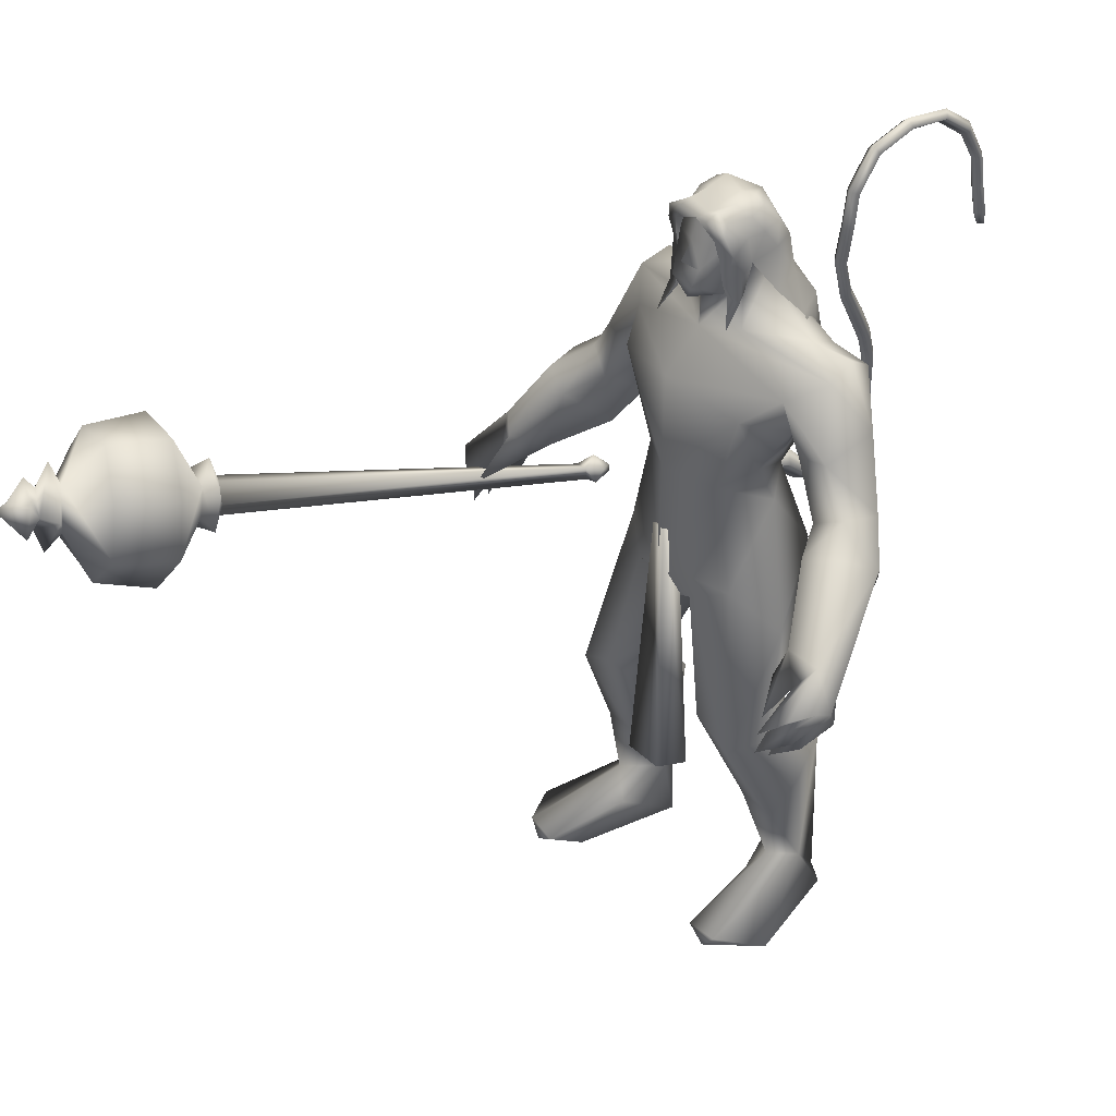
<metadata>
{"format":"obj","ext":"obj","renderer":"f3d","projection":"perspective","resolution":1024,"background":"white","views":[{"elev":39.3,"azim":139.3,"up":"+Z"}]}
</metadata>
<code>
o body_mesh15-geometry.001
v -0.3156 -0.1908 0.2504
v -0.09749 -0.04972 0.6433
v -0.2424 -0.1627 0.235
v -0.3129 -0.1312 0.7905
v -0.3398 -0.3212 0.8139
v -0.1565 -0.1259 0.9512
v -0.1797 -0.2898 0.9859
v -0.02724 -0.363 1.01
v -0.162 -0.4238 0.7576
v -0.3772 -0.2677 -0.0298
v -0.06038 -0.1947 0.5398
v -0.02396 -0.08661 0.8835
v 0.1134 -0.1303 1.06
v 0.005743 0.002615 1.023
v -0.3986 -0.1763 1.572
v -0.3233 0.00717 1.402
v -0.5181 -0.07905 1.664
v -0.4789 0.1295 1.65
v -0.4125 0.1263 1.979
v -0.4951 0.34 1.669
v -0.3251 0.3289 2.114
v -0.2112 0.4154 2.042
v -0.3482 -0.08883 2.098
v -0.2447 -0.1816 2.043
v -0.1892 -0.3233 1.552
v 0.09486 -0.2999 0.9661
v -0.08509 -0.3436 0.5105
v -0.2325 -0.351 0.1802
v -0.1028 -0.2947 0.2226
v -0.3399 -0.3668 -0.02789
v 0.08942 -0.5561 0.001073
v 0.1525 -0.2458 -0.03363
v 0.2825 -0.3814 -0.02817
v 0.287 -0.2993 0.03125
v 0.2703 -0.4382 0.04759
v -0.05888 -0.2221 0.09134
v -0.04706 -0.1821 1.712
v 0.03897 -0.04789 1.617
v -0.1163 0.1107 1.433
v 0.001624 0.1025 1.505
v 0.07954 0.09892 1.693
v -0.04085 -0.08898 2.121
v 0.07314 0.09882 2.158
v -0.1423 -0.2008 2.231
v -0.4365 0.1266 2.275
v -0.1068 0.4211 2.236
v -0.1565 0.5296 2.448
v -0.4926 0.4564 2.522
v -0.2475 0.4892 2.328
v -0.4126 0.5548 2.334
v -0.4905 0.5767 2.617
v -0.438 0.6617 2.339
v -0.3503 0.6232 2.722
v -0.2935 0.458 2.752
v -0.441 0.4482 2.67
v -0.3156 0.2164 2.923
v -0.3751 0.1183 2.918
v -0.4548 0.1267 2.626
v -0.5285 -0.1962 2.518
v -0.198 -0.3031 2.434
v -0.02711 -0.2177 2.496
v -0.0191 0.2995 2.122
v -0.01491 0.3951 1.673
v 0.0472 0.2474 1.599
v -0.3229 0.1198 1.474
v -0.3351 0.2276 1.412
v -0.3773 0.4204 1.585
v 0.005546 0.4227 2.502
v 0.06872 0.098 2.569
v -0.1581 -0.2977 2.581
v -0.08243 0.1053 2.729
v -0.2683 -0.4074 2.661
v -0.1699 -0.03641 2.752
v -0.324 -0.2217 2.746
v -0.3288 0.0148 2.919
v -0.4715 -0.1951 2.669
v -0.198 -0.007434 2.923
v -0.0993 0.1045 2.862
v -0.1853 0.2246 2.926
v -0.08775 0.2195 2.92
v -0.2575 0.2455 3.09
v -0.2091 0.2499 3.089
v -0.4156 0.1654 3.069
v -0.1542 0.2552 2.754
v -0.1196 0.5167 2.591
v -0.1225 0.6104 2.395
v -0.135 0.7338 2.422
v -0.1939 0.6614 2.098
v -0.08087 0.7409 2.191
v -0.05511 0.7219 1.978
v -0.3784 0.6457 2.161
v -0.1868 0.8242 1.902
v -0.2545 0.9241 1.964
v -0.132 1.032 2.13
v -0.2568 0.8935 2.227
v -0.3565 0.7466 2.472
v -0.236 0.6413 2.681
v -0.1229 0.8535 2.247
v 0.05431 0.8239 2.155
v 0.02002 0.9468 2.205
v 0.1602 0.916 1.876
v 0.2421 1.086 1.738
v 0.1009 1.085 1.841
v 0.2675 0.987 1.948
v 0.2517 1.17 1.672
v 0.2544 1.222 1.74
v 0.285 1.232 1.81
v 0.2743 1.14 1.962
v 0.2667 0.9182 1.78
v 0.417 1.022 1.732
v 0.3083 1.059 1.836
v 0.5297 1.11 1.78
v 0.3543 1.232 1.852
v 0.4735 1.121 1.655
v 0.397 1.197 1.689
v 0.4648 1.198 1.857
v 0.4433 1.199 1.741
v 0.5359 1.11 1.696
v 0.3734 1.117 1.629
v -0.382 0.01956 3.074
v -0.09691 -0.009714 2.911
v -0.02267 0.105 2.879
v 0.007778 0.1559 2.959
v -0.00432 0.04059 2.955
v -0.08546 -0.008887 3.095
v -0.2602 -0.02979 3.049
v -0.06158 0.06875 3.041
v -0.0277 0.1541 3.014
v -0.07347 0.2086 3.099
v -0.1068 0.2066 3.199
v -0.07292 0.09893 3.213
v -0.118 -0.005059 3.197
v -0.04102 0.09649 3.111
v 0.008439 0.09641 3.037
v -0.2639 -0.02478 3.088
v -0.3268 -0.2412 2.288
v -0.1815 -0.3887 2.33
v -0.5288 -0.3105 2.608
v -0.5111 -0.389 2.308
v -0.4853 -0.4012 2.142
v -0.3143 -0.434 2.047
v -0.2012 -0.5142 2.361
v -0.3737 -0.6601 2.188
v -0.2337 -0.6352 2.179
v -0.2912 -0.8166 2.052
v -0.4441 -0.6804 1.943
v -0.3905 -0.5862 1.861
v -0.2231 -0.5124 1.884
v -0.4144 -0.5006 2.449
v -0.3796 -0.377 2.712
v -0.1921 -0.5278 2.113
v -0.07727 -0.6401 2.011
v -0.1114 -0.7596 2.069
v -0.2049 -0.8874 1.689
v -0.08096 -0.7333 1.704
v 0.03838 -0.8404 1.749
v -0.02168 -0.9181 1.799
v -0.07445 -1.06 1.591
v -0.1293 -1.043 1.54
v -0.1524 -0.9878 1.477
v -0.1199 -0.9067 1.537
v -0.03941 -0.9094 1.587
v 0.02938 -0.9066 1.626
v 0.08508 -1.069 1.593
v 0.000308 -1.074 1.598
v -0.01853 -1.039 1.433
v 0.04783 -0.973 1.369
v 0.1546 -0.9099 1.53
v 0.1511 -0.9775 1.449
v 0.1226 -0.9729 1.38
v 0.04428 -1.049 1.461
v -0.05275 -0.9488 1.386
v -0.2425 0.3349 0.9416
v -0.2429 0.5004 0.9755
v -0.1542 0.5516 1.502
v 0.03219 0.4783 0.9343
v 0.04467 0.3113 1.028
v -0.08006 0.189 1.005
v -0.1182 0.2792 0.8658
v -0.4071 0.3522 0.7881
v -0.2111 0.2455 0.6326
v -0.4409 0.3999 0.2682
v -0.3745 0.3659 0.2287
v -0.4328 0.3619 -0.04507
v -0.5093 0.4801 -0.03469
v -0.457 0.5728 -0.03392
v 0.01929 0.3984 -0.04034
v -0.009014 0.7145 -0.01285
v 0.1634 0.5189 -0.0392
v 0.1583 0.5786 0.03523
v -0.3488 0.5503 0.1731
v -0.4118 0.5443 0.8088
v -0.2285 0.6265 0.7398
v -0.08417 0.5579 0.9783
v -0.163 0.3826 0.531
v -0.1763 0.534 0.4953
v -0.2245 0.4812 0.2137
v -0.1916 0.4011 0.0867
v 0.1594 0.4383 0.02221
v -0.2927 -0.16 -0.04381
v 0.07926 0.1224 1.869
v 0.06225 0.04944 1.857
v 0.1483 0.1998 0.731
v 0.1122 -0.004313 0.6811
v 0.02368 0.1457 1.868
v 0.04023 0.2554 0.731
f 1 2 3
f 4 2 1
f 4 5 6
f 6 5 7
f 5 8 7
f 5 9 8
f 4 1 5
f 5 1 10
f 2 11 3
f 12 11 2
f 12 13 11
f 12 14 13
f 6 14 12
f 15 6 7
f 15 16 6
f 16 15 17
f 17 15 25
f 15 7 25
f 7 8 25
f 9 26 8
f 9 27 26
f 28 27 9
f 28 29 27
f 30 31 28
f 32 31 30
f 32 33 31
f 32 34 33
f 34 29 35
f 36 29 34
f 28 35 29
f 35 28 31
f 31 33 35
f 34 35 33
f 3 29 36
f 11 29 3
f 27 29 11
f 26 27 11
f 26 11 13
f 25 8 26
f 25 26 37
f 38 37 26
f 40 38 39
f 41 38 40
f 37 38 41
f 24 42 44
f 23 24 44
f 45 19 23
f 45 21 19
f 21 47 46
f 48 47 21
f 48 49 47
f 48 50 49
f 51 50 48
f 51 52 50
f 53 51 54
f 51 55 54
f 55 51 48
f 55 57 56
f 57 55 58
f 55 48 58
f 58 48 45
f 48 21 45
f 59 45 23
f 23 44 60
f 60 44 61
f 61 44 42
f 61 42 43
f 43 41 62
f 43 42 41
f 63 41 64
f 41 40 64
f 64 40 39
f 65 66 39
f 66 65 18
f 18 65 16
f 65 39 16
f 39 38 13
f 38 26 13
f 39 13 14
f 6 39 14
f 16 39 6
f 18 16 17
f 20 175 67
f 21 46 22
f 22 46 62
f 68 62 46
f 68 43 62
f 69 43 68
f 69 61 43
f 60 61 70
f 69 70 61
f 71 70 69
f 71 72 70
f 73 72 71
f 73 74 72
f 75 74 73
f 75 76 74
f 76 58 59
f 57 58 76
f 57 76 75
f 75 73 77
f 77 73 71
f 77 71 78
f 79 78 71
f 79 80 78
f 81 82 79
f 56 81 79
f 83 81 56
f 83 56 57
f 56 79 84
f 79 71 84
f 84 71 97
f 71 85 97
f 71 69 85
f 85 69 68
f 47 85 68
f 86 85 47
f 85 86 87
f 88 89 86
f 88 90 89
f 91 90 88
f 92 90 91
f 91 93 92
f 93 52 95
f 52 93 91
f 91 88 49
f 88 86 49
f 49 86 47
f 91 49 50
f 50 52 91
f 52 96 95
f 52 51 96
f 51 53 96
f 96 53 97
f 97 53 54
f 97 54 84
f 56 84 54
f 54 55 56
f 85 87 97
f 96 97 87
f 95 96 87
f 87 86 89
f 87 89 98
f 98 89 99
f 90 99 89
f 94 98 100
f 95 98 94
f 95 87 98
f 93 95 94
f 98 99 100
f 90 101 99
f 92 101 90
f 92 102 101
f 92 103 102
f 93 103 92
f 93 94 103
f 100 99 104
f 101 104 99
f 102 103 105
f 103 106 105
f 103 107 106
f 103 94 107
f 94 108 107
f 94 100 108
f 100 104 108
f 109 110 104
f 111 110 109
f 104 110 111
f 108 104 111
f 108 111 112
f 111 113 112
f 102 111 101
f 106 111 102
f 111 106 114
f 106 115 114
f 106 107 115
f 107 108 113
f 113 108 116
f 108 112 116
f 113 116 112
f 107 113 117
f 113 118 117
f 111 118 113
f 111 107 118
f 111 114 107
f 107 114 115
f 107 117 118
f 102 119 106
f 102 105 119
f 106 119 105
f 101 111 109
f 101 109 104
f 47 68 46
f 83 57 75
f 83 75 120
f 120 75 126
f 75 77 126
f 78 121 77
f 78 122 121
f 123 122 80
f 123 124 122
f 121 124 125
f 124 121 122
f 77 121 125
f 77 125 126
f 125 124 127
f 127 124 128
f 128 124 123
f 128 123 80
f 80 122 78
f 80 129 128
f 79 129 80
f 79 82 129
f 82 130 129
f 130 131 129
f 132 125 131
f 126 125 132
f 133 125 127
f 131 125 133
f 131 133 129
f 127 134 133
f 128 134 127
f 128 133 134
f 129 133 128
f 120 126 135
f 58 45 59
f 59 23 60
f 59 60 136
f 136 60 137
f 137 60 70
f 74 150 72
f 74 138 150
f 76 138 74
f 76 59 138
f 138 59 139
f 59 136 139
f 140 139 136
f 203 206 201
f 140 136 141
f 141 136 137
f 143 144 142
f 143 145 144
f 146 145 143
f 140 147 146
f 147 140 148
f 140 141 148
f 139 140 146
f 146 143 139
f 139 143 149
f 143 142 149
f 149 142 72
f 70 72 142
f 149 72 150
f 139 149 138
f 138 149 150
f 70 142 137
f 141 137 151
f 142 151 137
f 142 144 151
f 144 152 151
f 144 153 152
f 145 153 144
f 148 151 152
f 141 151 148
f 146 154 145
f 146 147 154
f 147 148 155
f 148 152 155
f 155 152 156
f 153 156 152
f 153 157 156
f 145 157 153
f 145 158 157
f 154 158 145
f 154 159 158
f 160 159 154
f 161 162 159
f 161 155 162
f 147 155 161
f 147 161 154
f 161 160 154
f 157 163 156
f 157 164 163
f 158 164 157
f 158 165 164
f 159 166 158
f 159 167 166
f 162 167 159
f 162 158 167
f 155 163 162
f 163 168 156
f 155 168 163
f 155 156 168
f 163 165 162
f 163 169 165
f 164 169 163
f 169 164 165
f 162 165 170
f 165 171 170
f 158 171 165
f 158 170 171
f 162 170 158
f 158 166 167
f 172 159 160
f 161 159 172
f 161 172 160
f 66 173 39
f 67 173 66
f 67 174 173
f 67 175 174
f 64 176 63
f 64 177 176
f 39 177 64
f 39 178 177
f 173 178 39
f 173 179 178
f 180 179 173
f 180 181 179
f 182 181 180
f 182 183 181
f 182 184 183
f 185 184 182
f 186 184 185
f 186 187 184
f 188 187 186
f 188 189 187
f 188 191 190
f 186 191 188
f 186 185 191
f 192 185 182
f 185 192 191
f 192 193 191
f 180 192 182
f 192 194 193
f 192 174 194
f 192 173 174
f 192 180 173
f 174 175 194
f 175 176 194
f 175 63 176
f 179 177 178
f 195 177 179
f 176 177 195
f 193 194 176
f 193 176 196
f 176 195 196
f 195 183 197
f 183 198 197
f 183 184 198
f 184 187 198
f 198 187 199
f 187 189 199
f 190 197 199
f 191 197 190
f 191 196 197
f 191 193 196
f 196 195 197
f 197 198 199
f 188 190 189
f 199 189 190
f 181 183 195
f 179 181 195
f 67 66 20
f 18 20 66
f 36 34 32
f 200 36 32
f 3 36 200
f 1 3 200
f 10 1 200
f 200 30 10
f 200 32 30
f 30 28 10
f 10 28 5
f 5 28 9
f 4 6 12
f 4 12 2
f 202 203 201
f 202 204 203
f 202 205 206
f 202 206 204
f 204 206 203
f 201 205 202
f 206 205 201
f 19 18 17
f 19 20 18
f 21 20 19
f 20 21 22
f 23 19 17
f 17 24 23
f 17 25 24
f 42 37 41
f 24 37 42
f 24 25 37
f 62 41 63
f 20 22 175
f 22 63 175
f 22 62 63
o Cylinder_Cylinder.001
v 1.212 -1.17 1.8
v -0.3438 -0.7986 1.36
v 1.219 -1.212 1.726
v -0.3271 -0.8413 1.426
v 1.19 -1.303 1.727
v 1.161 -1.308 1.84
v -0.3188 -0.7764 1.442
v 1.179 -1.23 1.866
v -0.345 -0.7414 1.377
v -0.3828 -0.8549 1.402
v -0.3813 -0.798 1.471
v -0.4298 -0.7541 1.388
v -0.4294 -0.7628 1.376
v -0.4328 -0.777 1.373
v -0.4381 -0.7883 1.382
v -0.4421 -0.7902 1.396
v -0.4425 -0.7814 1.408
v -0.4391 -0.7673 1.411
v -0.3826 -0.7351 1.429
v 1.275 -1.137 1.715
v 1.245 -1.297 1.652
v 1.182 -1.407 1.771
v 1.181 -1.28 1.952
v 1.238 -1.132 1.88
v 1.311 -1.171 1.79
v 1.308 -1.249 1.702
v 1.262 -1.368 1.75
v 1.233 -1.356 1.882
v 1.272 -1.202 1.899
v 1.439 -1.384 1.548
v 1.309 -1.624 1.908
v 1.368 -1.227 2.167
v 1.551 -1.157 1.572
v 1.39 -1.605 1.67
v 1.318 -1.486 2.127
v 1.47 -1.034 2.027
v 1.521 -1.007 1.782
v 1.562 -1.429 1.534
v 1.775 -1.246 1.664
v 1.711 -1.463 1.608
v 1.636 -1.643 1.739
v 1.559 -1.677 1.964
v 1.57 -1.536 2.152
v 1.61 -1.312 2.202
v 1.703 -1.137 2.075
v 1.758 -1.096 1.845
v 1.827 -1.334 1.883
v 1.805 -1.452 1.833
v 1.759 -1.532 1.924
v 1.769 -1.396 2.046
v 1.862 -1.263 1.987
v 1.877 -1.406 1.769
v 1.782 -1.606 1.901
v 1.773 -1.465 2.122
v 1.895 -1.365 1.969
v 1.895 -1.439 1.875
v 1.851 -1.535 1.939
v 1.849 -1.455 2.04
v 1.957 -1.372 1.89
v 1.931 -1.491 1.851
v 1.886 -1.58 1.938
v 1.878 -1.483 2.087
v 1.925 -1.361 2.032
v 2.015 -1.494 1.991
v 1.975 -1.511 1.963
v 1.969 -1.47 2.019
f 210 212 213
f 209 211 208
f 211 212 210
f 222 216 217
f 207 230 226
f 214 207 213
f 213 215 225
f 215 218 225
f 213 225 217
f 210 213 217
f 210 217 216
f 210 216 208
f 225 218 224
f 220 208 221
f 215 208 220
f 226 230 235
f 215 219 218
f 207 214 230
f 211 209 227
f 228 227 232
f 209 207 226
f 229 228 234
f 243 242 251
f 227 226 232
f 226 231 232
f 243 235 242
f 232 236 233
f 231 243 232
f 238 234 241
f 237 233 240
f 236 232 239
f 242 238 251
f 213 207 208
f 236 244 240
f 238 241 249
f 249 241 237
f 237 240 247
f 240 244 246
f 244 239 246
f 245 239 243
f 252 251 256
f 256 249 248
f 253 256 257
f 251 250 256
f 255 247 246
f 246 245 253
f 256 255 259
f 245 252 253
f 256 260 257
f 255 254 259
f 257 260 261
f 254 253 258
f 253 257 258
f 264 260 259
f 259 258 263
f 262 258 257
f 265 269 270
f 261 264 268
f 264 263 267
f 267 263 262
f 272 268 271
f 266 265 270
f 267 266 271
f 272 271 270
f 208 211 210
f 213 208 215
f 217 225 224
f 223 217 224
f 221 216 222
f 214 212 229
f 229 212 228
f 212 211 228
f 228 211 227
f 243 231 235
f 230 229 235
f 235 229 234
f 234 228 233
f 238 235 234
f 237 234 233
f 235 238 242
f 234 237 241
f 233 236 240
f 232 243 239
f 244 236 239
f 250 249 256
f 248 247 255
f 265 261 269
f 266 262 265
f 262 261 265
f 269 268 272
f 212 214 213
f 223 222 217
f 224 218 223
f 218 219 220
f 223 218 220
f 222 223 221
f 223 220 221
f 208 216 221
f 219 215 220
f 231 226 235
f 214 229 230
f 209 226 227
f 233 228 232
f 252 243 251
f 238 250 251
f 207 209 208
f 250 238 249
f 248 249 237
f 248 237 247
f 247 240 246
f 239 245 246
f 252 245 243
f 253 252 256
f 255 256 248
f 254 255 246
f 254 246 253
f 260 256 259
f 254 258 259
f 260 264 261
f 263 264 259
f 258 262 263
f 261 262 257
f 269 272 270
f 269 261 268
f 268 264 267
f 266 267 262
f 268 267 271
f 271 266 270
o tail_mesh15-geometry
v -0.3839 0.1284 1.931
v -0.6039 0.1432 1.789
v -0.3887 0.1843 1.965
v -0.6229 0.1889 1.823
v -0.4098 0.129 2.014
v -0.6484 0.1437 1.858
v -0.3997 0.07304 1.967
v -0.6283 0.0981 1.822
v -0.7522 0.1533 1.719
v -0.7449 0.1918 1.758
v -0.7416 0.1537 1.796
v -0.749 0.1151 1.759
v -0.9561 0.1701 1.867
v -0.9231 0.2017 1.881
v -0.8946 0.1704 1.896
v -0.9246 0.1388 1.884
v -0.958 0.1844 2.119
v -0.9236 0.216 2.118
v -0.8908 0.1847 2.12
v -0.9234 0.1531 2.121
v -0.9055 0.2006 2.395
v -0.8743 0.2323 2.383
v -0.8432 0.201 2.374
v -0.873 0.1693 2.386
v -0.7635 0.2165 2.649
v -0.7376 0.2481 2.638
v -0.7077 0.2168 2.63
v -0.7362 0.1852 2.641
v -0.7279 0.2332 2.951
v -0.7013 0.2648 2.957
v -0.6707 0.2335 2.965
v -0.7017 0.2019 2.96
v -0.801 0.2479 3.216
v -0.7946 0.2795 3.243
v -0.7895 0.2482 3.273
v -0.7974 0.2166 3.245
v -1.112 0.2644 3.251
v -1.129 0.296 3.272
v -1.15 0.2647 3.293
v -1.132 0.2331 3.27
v -1.305 0.28 3.026
v -1.332 0.3117 3.029
v -1.362 0.2804 3.03
v -1.333 0.2487 3.026
v -1.334 0.2931 2.782
v -1.366 0.3248 2.786
v -1.397 0.2935 2.786
v -1.366 0.2618 2.783
v -1.356 0.2963 2.728
v -1.375 0.315 2.73
v -1.394 0.2965 2.73
v -1.375 0.2778 2.728
v -0.716 0.2248 2.799
v -0.6857 0.1935 2.806
v -0.6549 0.2252 2.81
v -0.6856 0.2565 2.803
v -0.9629 0.2561 3.269
v -0.9598 0.2248 3.296
v -0.9546 0.2565 3.325
v -0.9564 0.2878 3.295
v -0.7349 0.2405 3.102
v -0.7108 0.2092 3.108
v -0.6829 0.2409 3.114
v -0.7101 0.2722 3.105
v -0.946 0.1925 2.264
v -0.9129 0.1612 2.265
v -0.8815 0.1928 2.262
v -0.9133 0.2241 2.262
v -0.967 0.1772 1.992
v -0.9351 0.1459 1.995
v -0.9035 0.1776 1.995
v -0.9351 0.2089 1.992
v -0.8402 0.2085 2.521
v -0.8069 0.1772 2.511
v -0.7781 0.2089 2.498
v -0.8084 0.2402 2.507
v -1.237 0.2722 3.154
v -1.258 0.2409 3.173
v -1.279 0.2725 3.195
v -1.255 0.3038 3.176
v -1.318 0.2866 2.901
v -1.347 0.2553 2.899
v -1.378 0.2869 2.903
v -1.346 0.3182 2.903
v -0.8936 0.1617 1.761
v -0.8867 0.1269 1.796
v -0.8767 0.162 1.829
v -0.8832 0.1968 1.795
v -0.499 0.1358 1.872
v -0.5307 0.1866 1.913
v -0.5653 0.1363 1.95
v -0.5354 0.08557 1.91
f 361 274 362
f 362 276 363
f 274 280 281
f 364 280 274
f 363 278 280
f 273 275 279
f 357 358 288
f 280 278 284
f 278 276 282
f 276 274 281
f 341 342 292
f 358 359 287
f 359 360 287
f 360 357 286
f 337 338 296
f 342 343 291
f 343 344 291
f 344 341 290
f 345 346 300
f 338 339 295
f 339 340 295
f 340 337 294
f 325 326 304
f 346 347 299
f 347 348 299
f 348 345 298
f 333 334 308
f 326 327 303
f 327 328 303
f 328 325 302
f 329 330 312
f 334 335 307
f 335 336 307
f 336 333 306
f 349 350 316
f 330 331 311
f 331 332 311
f 332 329 310
f 353 354 320
f 350 351 315
f 351 352 315
f 352 349 314
f 317 320 324
f 354 355 319
f 355 356 319
f 356 353 318
f 322 321 323
f 320 319 323
f 319 318 323
f 318 317 322
f 297 300 326
f 300 299 327
f 299 298 327
f 298 297 328
f 305 308 330
f 308 307 331
f 307 306 331
f 306 305 332
f 301 304 334
f 304 303 335
f 303 302 335
f 302 301 336
f 289 292 338
f 292 291 339
f 291 290 339
f 290 289 340
f 285 288 342
f 288 287 343
f 287 286 343
f 286 285 344
f 293 296 346
f 296 295 347
f 295 294 347
f 294 293 348
f 309 312 350
f 312 311 351
f 311 310 351
f 310 309 352
f 313 316 354
f 316 315 355
f 315 314 355
f 314 313 356
f 281 284 358
f 284 283 359
f 283 282 359
f 282 281 360
f 273 361 362
f 275 362 363
f 279 364 273
f 277 363 279
f 274 276 362
f 276 278 363
f 280 284 281
f 361 364 274
f 364 363 280
f 275 277 279
f 285 357 288
f 278 283 284
f 283 278 282
f 282 276 281
f 289 341 292
f 288 358 287
f 360 286 287
f 357 285 286
f 293 337 296
f 292 342 291
f 344 290 291
f 341 289 290
f 297 345 300
f 296 338 295
f 340 294 295
f 337 293 294
f 301 325 304
f 300 346 299
f 348 298 299
f 345 297 298
f 305 333 308
f 304 326 303
f 328 302 303
f 325 301 302
f 309 329 312
f 308 334 307
f 336 306 307
f 333 305 306
f 313 349 316
f 312 330 311
f 332 310 311
f 329 309 310
f 317 353 320
f 316 350 315
f 352 314 315
f 349 313 314
f 321 317 324
f 320 354 319
f 356 318 319
f 353 317 318
f 321 324 323
f 324 320 323
f 318 322 323
f 317 321 322
f 325 297 326
f 326 300 327
f 298 328 327
f 297 325 328
f 329 305 330
f 330 308 331
f 306 332 331
f 305 329 332
f 333 301 334
f 334 304 335
f 302 336 335
f 301 333 336
f 337 289 338
f 338 292 339
f 290 340 339
f 289 337 340
f 341 285 342
f 342 288 343
f 286 344 343
f 285 341 344
f 345 293 346
f 346 296 347
f 294 348 347
f 293 345 348
f 349 309 350
f 350 312 351
f 310 352 351
f 309 349 352
f 353 313 354
f 354 316 355
f 314 356 355
f 313 353 356
f 357 281 358
f 358 284 359
f 282 360 359
f 281 357 360
f 275 273 362
f 277 275 363
f 364 361 273
f 363 364 279
o hair_mesh18-geometry
v -0.369 -0.04729 3.093
v -0.2963 -0.07194 3.074
v -0.3208 -0.04711 3.168
v -0.4129 -0.03426 2.91
v -0.2707 -0.1152 2.915
v -0.3715 -0.1437 2.797
v -0.505 -0.0473 2.794
v -0.4385 -0.1315 2.656
v -0.5224 -0.05744 2.655
v -0.5108 -0.05322 2.562
v -0.591 0.1353 2.515
v -0.5897 0.1676 2.651
v -0.5025 0.3154 2.66
v -0.4866 0.2986 2.799
v -0.4111 0.38 2.663
v -0.3436 0.3801 2.804
v -0.3967 0.2727 2.913
v -0.4695 0.1562 2.911
v -0.5454 0.1283 2.794
v -0.4475 0.09884 3.076
v -0.3518 0.2773 3.096
v -0.3907 0.08954 3.182
v -0.304 0.2705 3.171
v -0.2554 0.2354 3.233
v -0.2463 0.1956 3.262
v -0.2317 0.136 3.255
v -0.2566 0.04245 3.272
v -0.269 -0.02169 3.23
v -0.2477 -0.05619 3.146
v -0.1898 -0.06306 3.04
v -0.1763 -0.05145 3.141
v -0.092 -0.08002 3.102
v -0.1388 -0.09962 3.002
v -0.1604 -0.05638 2.826
v -0.1095 -0.08032 2.831
v -0.07331 -0.1096 2.689
v -0.1001 -0.0423 2.828
v -0.09294 -0.01688 2.965
v -0.0692 -0.01405 3.075
v -0.05911 -0.007209 3.147
v -0.06927 -0.05319 3.179
v -0.1214 -0.00149 3.201
v -0.195 -0.03045 3.216
v -0.1725 0.04587 3.256
v -0.08229 0.1337 3.226
v -0.1615 0.1883 3.249
v -0.1841 0.2503 3.219
v -0.2303 0.2723 3.149
v -0.1598 0.2602 3.145
v -0.1105 0.2035 3.203
v -0.07838 0.181 3.244
v -0.05648 0.09767 3.196
v -0.08586 0.03976 3.243
v -0.04532 0.0248 3.214
v -0.03768 0.1691 3.216
v -0.04794 0.2037 3.15
v -0.05307 0.2528 3.182
v -0.07292 0.2805 3.106
v -0.06044 0.2213 3.071
v -0.08037 0.2206 2.967
v -0.1189 0.2763 3.006
v -0.1719 0.2752 3.044
v -0.2769 0.2945 3.078
v -0.2467 0.3381 2.921
v -0.1577 0.2534 2.907
v -0.1011 0.2909 2.909
v -0.09703 0.2288 2.905
v -0.06917 0.2621 2.791
v -0.4912 0.3127 2.568
f 365 366 367
f 368 366 365
f 368 369 366
f 368 370 369
f 371 370 368
f 371 372 370
f 373 372 371
f 374 372 373
f 373 375 374
f 376 375 373
f 376 377 375
f 378 377 376
f 377 378 379
f 378 380 379
f 378 381 380
f 378 382 381
f 382 378 383
f 383 378 376
f 383 376 371
f 371 376 373
f 382 383 371
f 382 371 368
f 384 382 368
f 384 381 382
f 384 385 381
f 386 385 384
f 385 386 387
f 387 386 388
f 388 386 389
f 389 386 390
f 390 386 391
f 386 392 391
f 386 367 392
f 386 365 367
f 386 384 365
f 384 368 365
f 367 393 392
f 367 366 393
f 366 394 393
f 369 394 366
f 393 394 395
f 394 396 395
f 394 397 396
f 398 397 394
f 398 399 397
f 398 400 399
f 399 400 401
f 402 399 401
f 397 399 402
f 396 397 402
f 396 402 403
f 404 396 403
f 405 396 404
f 395 396 405
f 406 395 405
f 395 406 407
f 408 407 406
f 408 391 407
f 390 391 408
f 409 390 408
f 410 390 409
f 389 390 410
f 411 389 410
f 411 388 389
f 388 411 412
f 412 411 413
f 411 414 413
f 411 410 414
f 410 415 414
f 410 409 415
f 415 409 416
f 417 416 409
f 417 418 416
f 417 405 418
f 417 406 405
f 408 406 417
f 409 408 417
f 418 405 404
f 418 404 416
f 415 416 419
f 419 416 420
f 419 420 421
f 421 420 422
f 420 423 422
f 422 423 424
f 425 422 424
f 426 422 425
f 426 413 422
f 412 413 426
f 427 412 426
f 387 412 427
f 387 388 412
f 385 387 427
f 381 385 427
f 381 427 428
f 428 427 426
f 381 428 380
f 413 421 422
f 413 414 421
f 414 415 421
f 415 419 421
f 429 426 425
f 429 425 430
f 425 424 430
f 424 431 430
f 430 431 432
f 429 430 432
f 391 392 407
f 392 393 407
f 393 395 407
f 433 377 379
f 377 433 375

</code>
